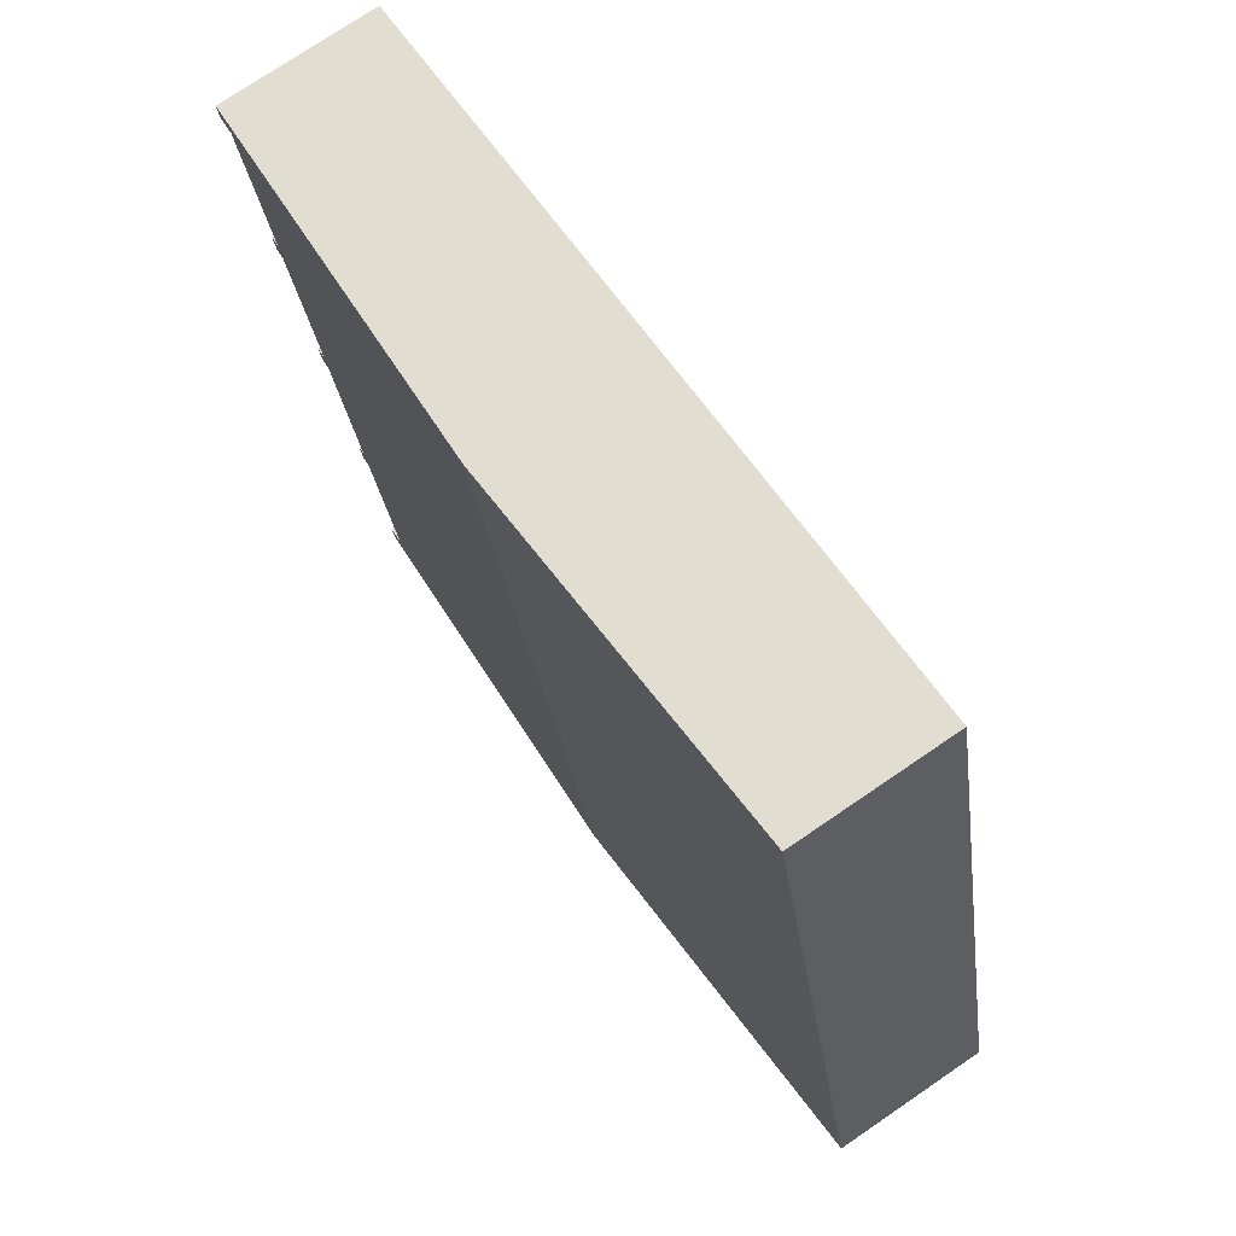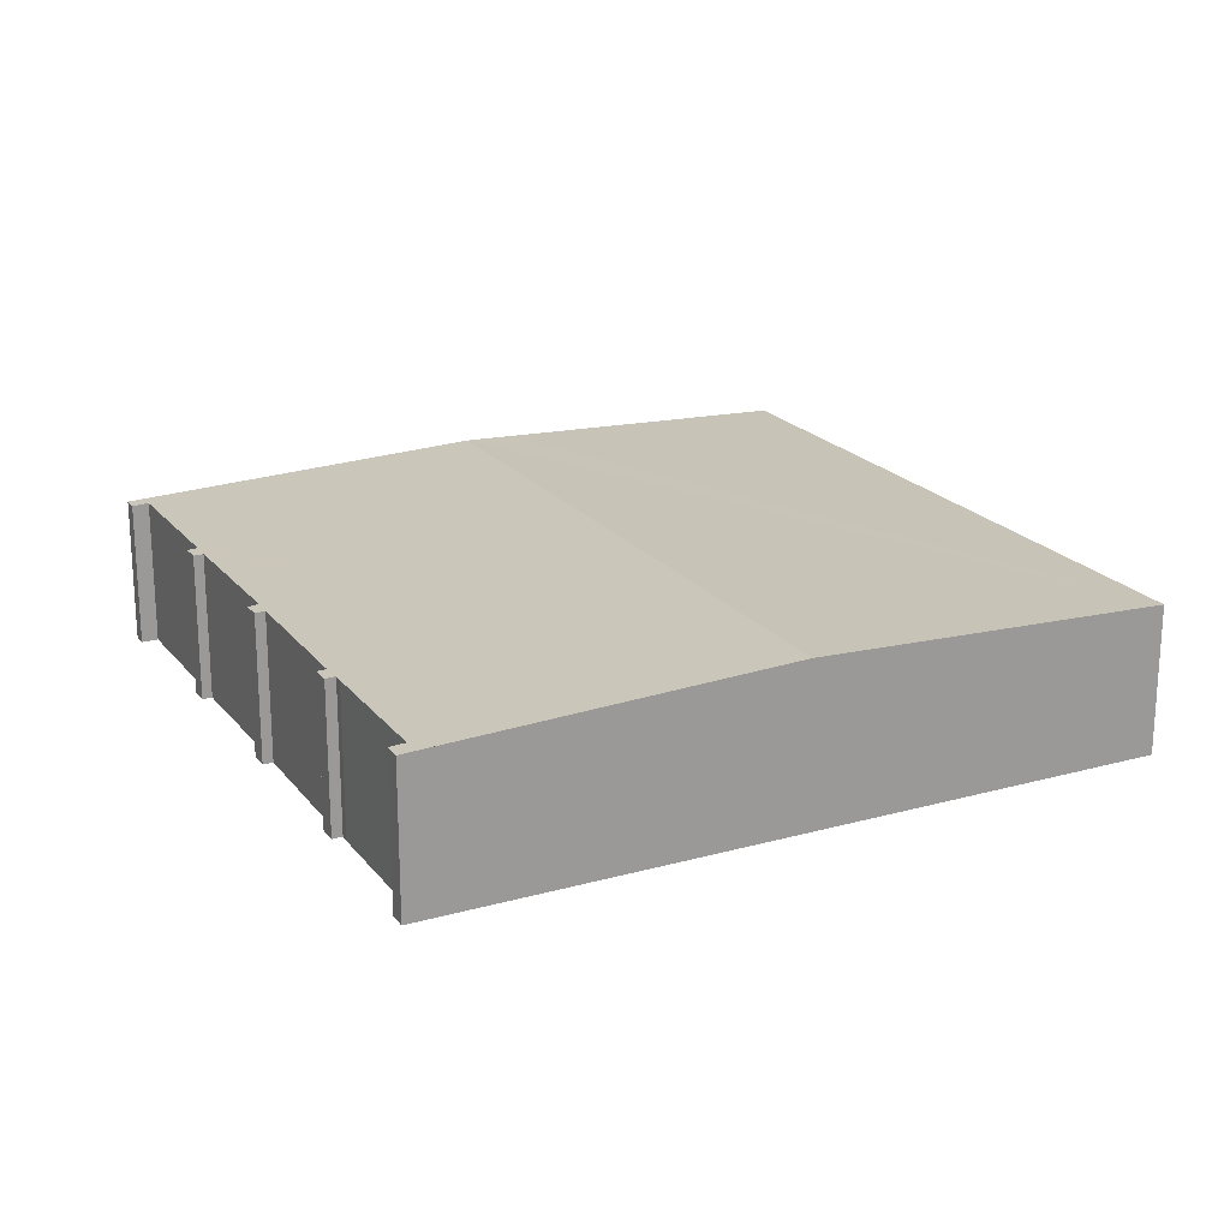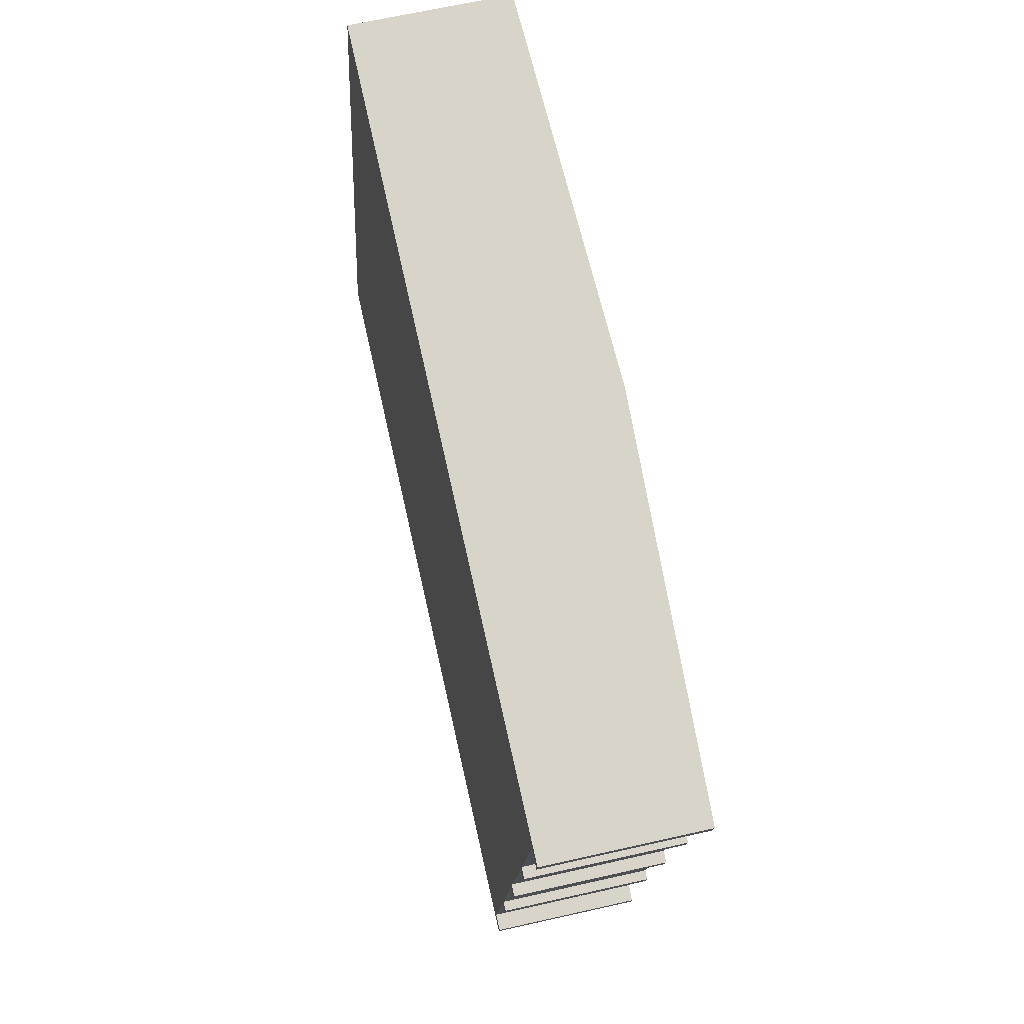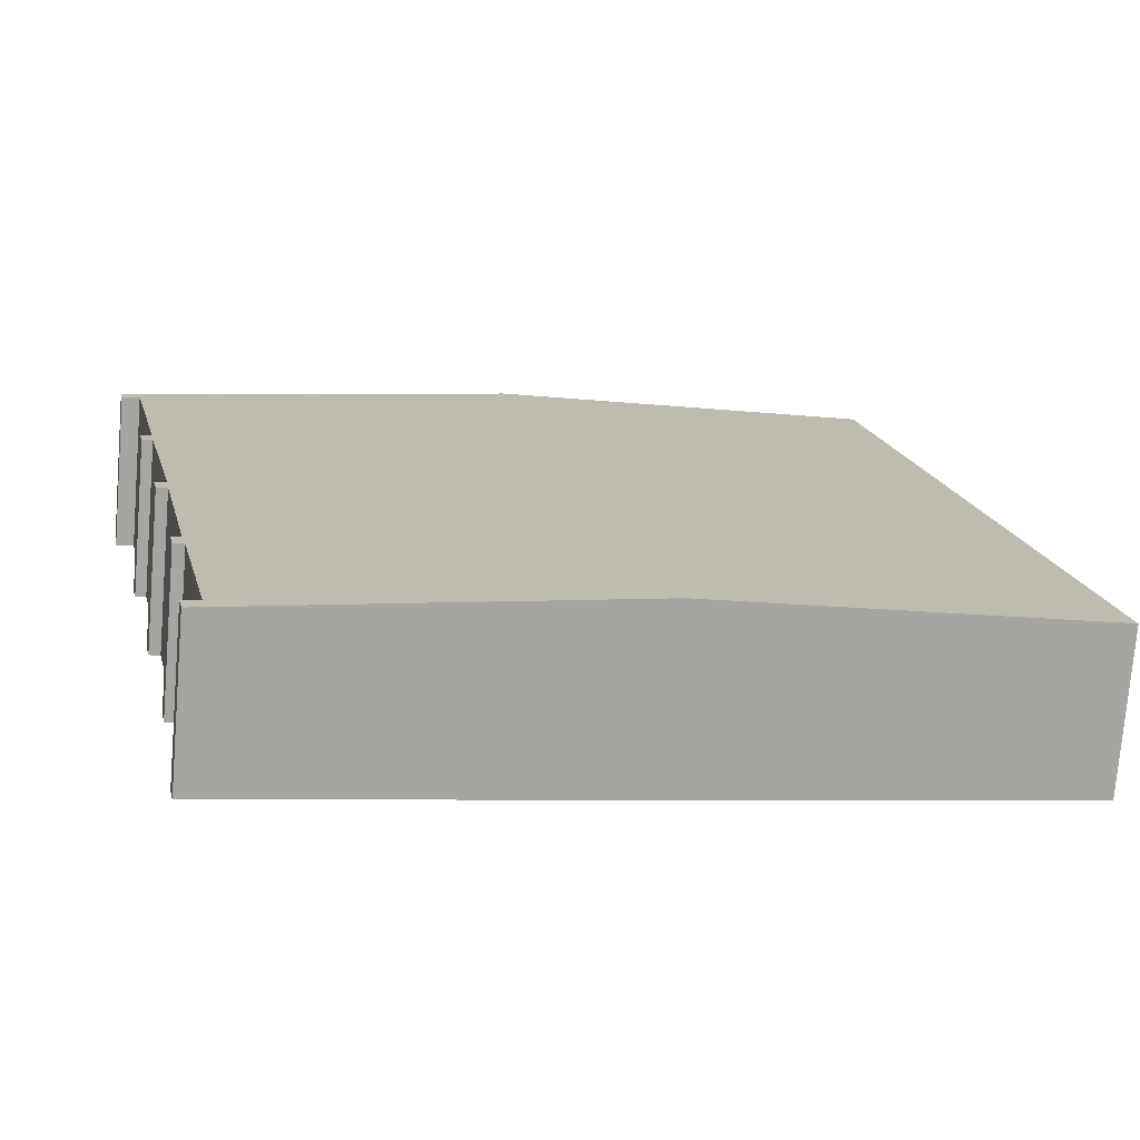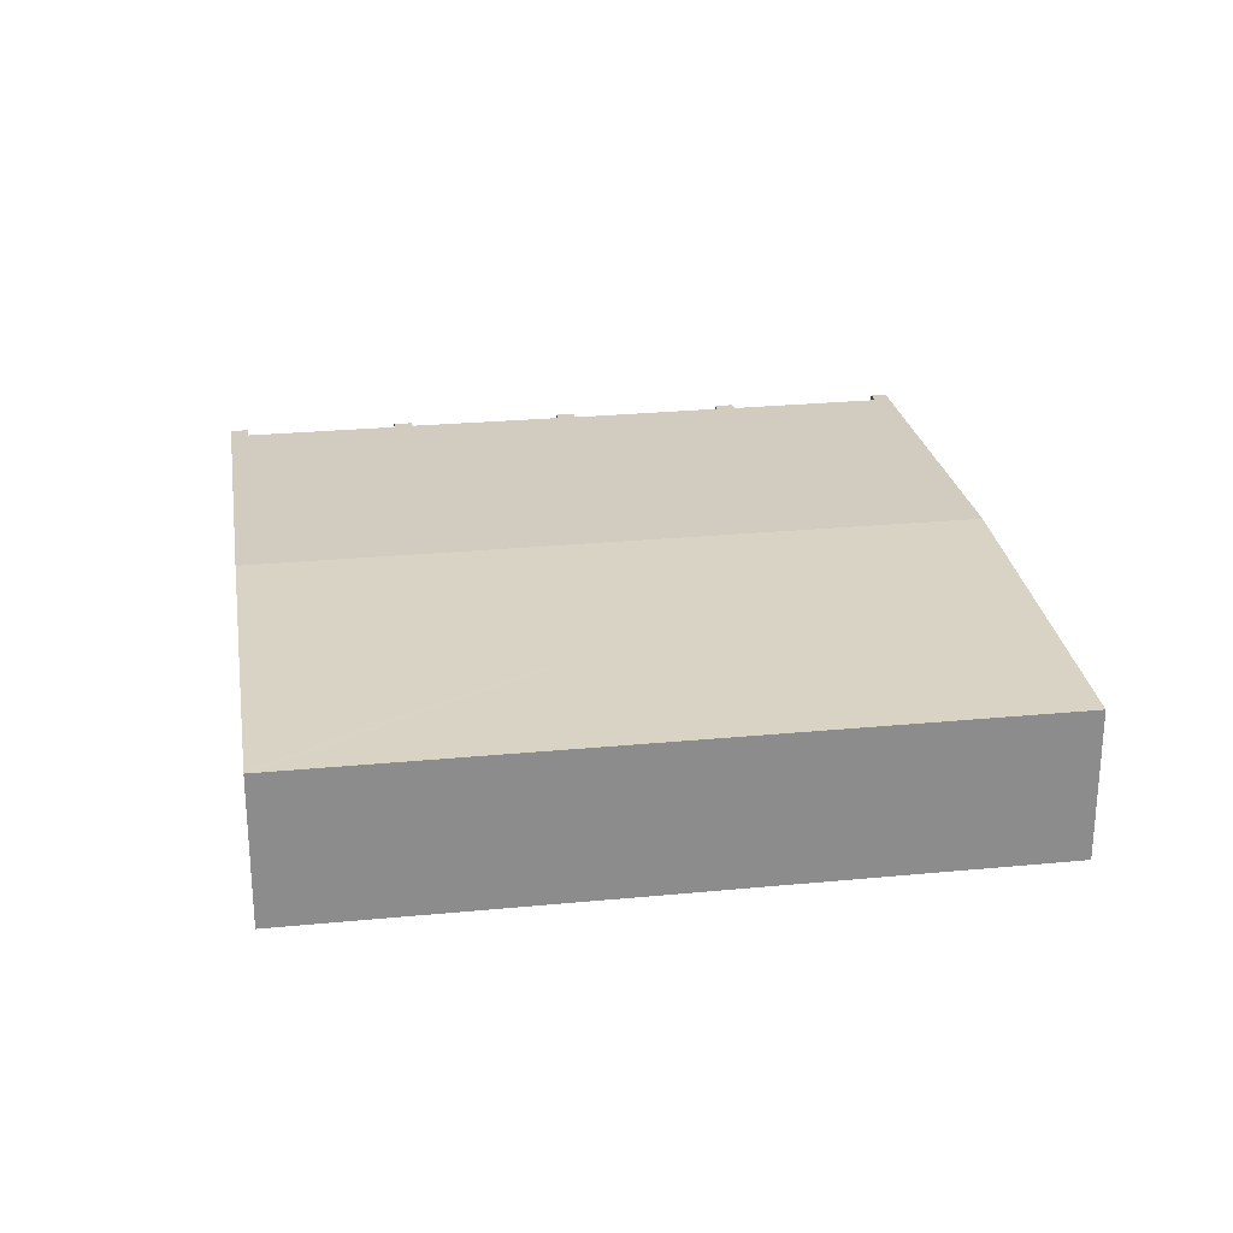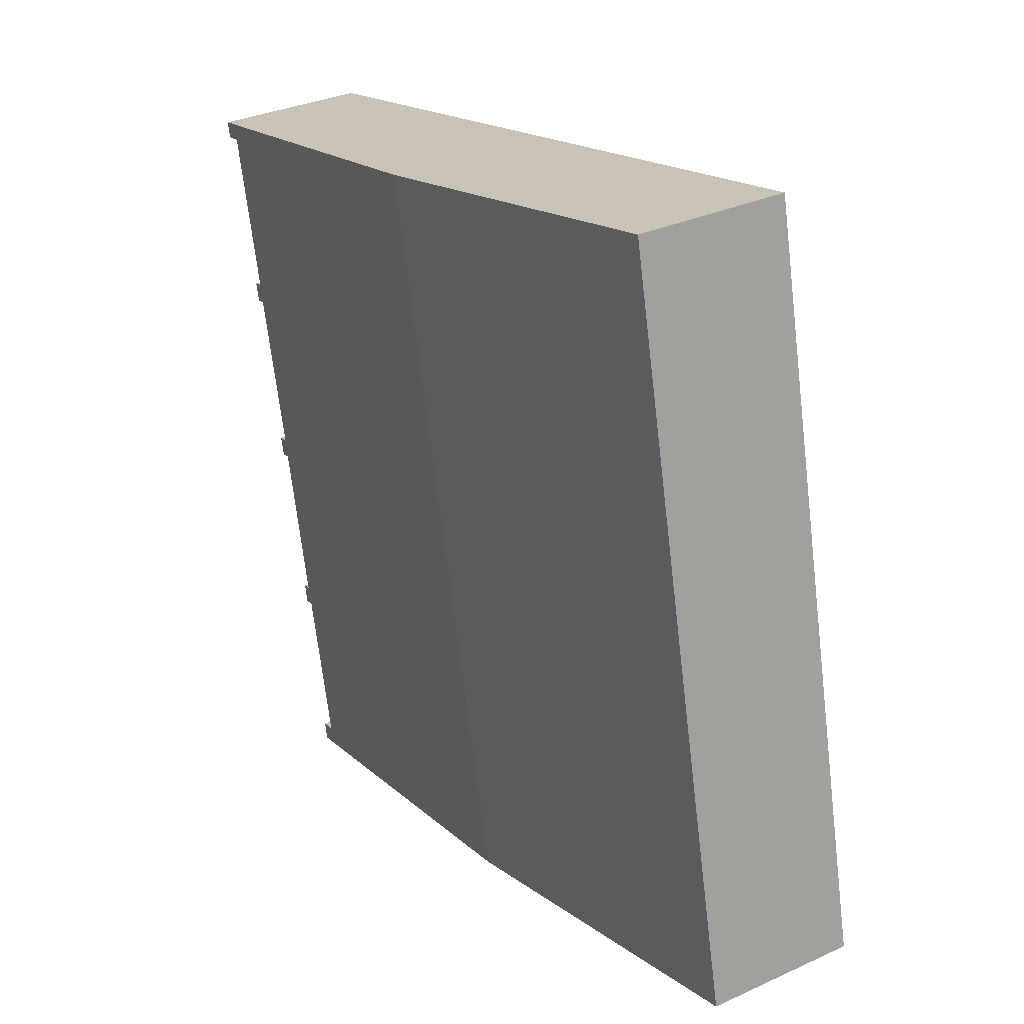
<metadata>
{"format":"obj","ext":"obj","renderer":"f3d","projection":"perspective","resolution":1024,"background":"white","views":[{"elev":74.7,"azim":-124.3,"up":"+Z"},{"elev":20.5,"azim":165.5,"up":"+Y"},{"elev":64.1,"azim":77.0,"up":"+Z"},{"elev":-74.7,"azim":175.3,"up":"+Z"},{"elev":26.1,"azim":-86.3,"up":"+Y"},{"elev":31.8,"azim":-122.9,"up":"+Z"}]}
</metadata>
<code>
v  21.31 4.216 0.384
v  21.71 4.204 0.846
v  21.6 4.204 0.317
v  21.46 4.214 0.901
v  22.39 4.215 5.269
v  5.954 4.433 -1.308
v  14.66 4.6 17.7
v  10.28 4.6 -2.257
v  0.125 4.209 -0.027
v  0 4.204 2.574e-16
v  13.27 4.547 18.01
v  4.387 4.204 19.98
v  23.76 4.204 10.08
v  23.58 4.215 10.67
v  23.87 4.204 10.6
v  22.68 4.204 5.2
v  22.49 4.216 5.802
v  22.8 4.204 5.731
v  20.72 4.197 -4.551
v  20.76 4.2 -4.037
v  20.83 4.197 -4.053
v  20.37 4.215 -3.951
v  25.03 4.196 14.94
v  25.03 4.2 15.41
v  25.13 4.196 15.39
v  24.93 4.2 14.96
v  24.56 4.214 15.04
v  23.47 4.215 10.13
v  21.26 4.215 0.121
v  20.63 4.201 -4.531
v  20.65 4.2 -4.536
v  11.84 4.54 -2.6
v  0 0 0
v  4.387 -1.223e-15 19.98
v  13.27 -1.103e-15 18.01
v  14.66 -1.084e-15 17.7
v  25.03 -9.435e-16 15.41
v  25.13 -9.422e-16 15.39
v  23.58 -6.534e-16 10.67
v  23.87 -6.493e-16 10.6
v  22.49 -3.553e-16 5.802
v  22.8 -3.509e-16 5.731
v  21.46 -5.517e-17 0.901
v  21.71 -5.18e-17 0.846
v  20.37 2.419e-16 -3.951
v  20.83 2.482e-16 -4.053
v  20.76 2.472e-16 -4.037
v  25.03 -9.15e-16 14.94
v  24.56 -9.208e-16 15.04
v  23.76 -6.172e-16 10.08
v  23.47 -6.204e-16 10.13
v  22.68 -3.184e-16 5.2
v  22.39 -3.226e-16 5.269
v  21.6 -1.941e-17 0.317
v  21.31 -2.351e-17 0.384
v  21.26 -7.409e-18 0.121
v  20.72 2.787e-16 -4.551
v  24.93 -9.162e-16 14.96
v  20.65 2.777e-16 -4.536
v  20.63 2.774e-16 -4.531
v  11.84 1.592e-16 -2.6
v  10.28 1.382e-16 -2.257
v  5.954 8.009e-17 -1.308
v  0.125 1.653e-18 -0.027
g defaultobject
f 1 2 3
f 2 1 4
f 1 5 4
f 6 7 8
f 7 6 9
f 7 9 10
f 7 10 11
f 11 10 12
f 13 14 15
f 16 17 18
f 19 20 21
f 20 19 22
f 23 24 25
f 24 23 7
f 7 23 26
f 7 26 27
f 7 27 8
f 8 27 14
f 8 14 28
f 28 14 13
f 8 28 17
f 8 17 5
f 5 17 16
f 8 5 1
f 8 1 29
f 8 29 22
f 8 22 19
f 8 19 30
f 30 19 31
f 8 30 32
f 33 12 10
f 12 33 34
f 34 11 12
f 11 34 35
f 11 35 7
f 7 35 24
f 24 35 36
f 24 36 37
f 24 37 25
f 25 37 38
f 39 15 14
f 15 39 40
f 41 18 17
f 18 41 42
f 43 2 4
f 2 43 44
f 45 20 22
f 20 45 21
f 21 45 46
f 46 45 47
f 38 23 25
f 23 38 48
f 27 39 14
f 39 27 49
f 40 13 15
f 13 40 50
f 28 41 17
f 41 28 51
f 42 16 18
f 16 42 52
f 53 4 5
f 4 53 43
f 44 3 2
f 3 44 54
f 55 29 1
f 29 55 56
f 56 22 29
f 22 56 45
f 46 19 21
f 19 46 57
f 26 49 27
f 49 26 23
f 49 23 48
f 49 48 58
f 13 51 28
f 51 13 50
f 16 53 5
f 53 16 52
f 3 55 1
f 55 3 54
f 19 59 31
f 59 19 57
f 31 60 30
f 60 31 59
f 60 32 30
f 32 60 61
f 32 61 8
f 8 61 62
f 8 62 6
f 6 62 63
f 6 63 9
f 9 63 64
f 9 64 10
f 10 64 33
f 44 55 54
f 42 53 52
f 38 58 48
f 58 38 49
f 46 59 57
f 59 46 60
f 60 46 61
f 61 46 62
f 62 46 63
f 63 46 64
f 64 46 47
f 64 47 45
f 64 45 56
f 64 56 33
f 33 56 34
f 34 56 55
f 34 55 43
f 43 55 44
f 34 43 53
f 34 53 41
f 41 53 42
f 34 41 51
f 34 51 50
f 34 50 39
f 39 50 40
f 34 39 49
f 34 49 37
f 37 49 38
f 34 37 35
f 35 37 36

</code>
